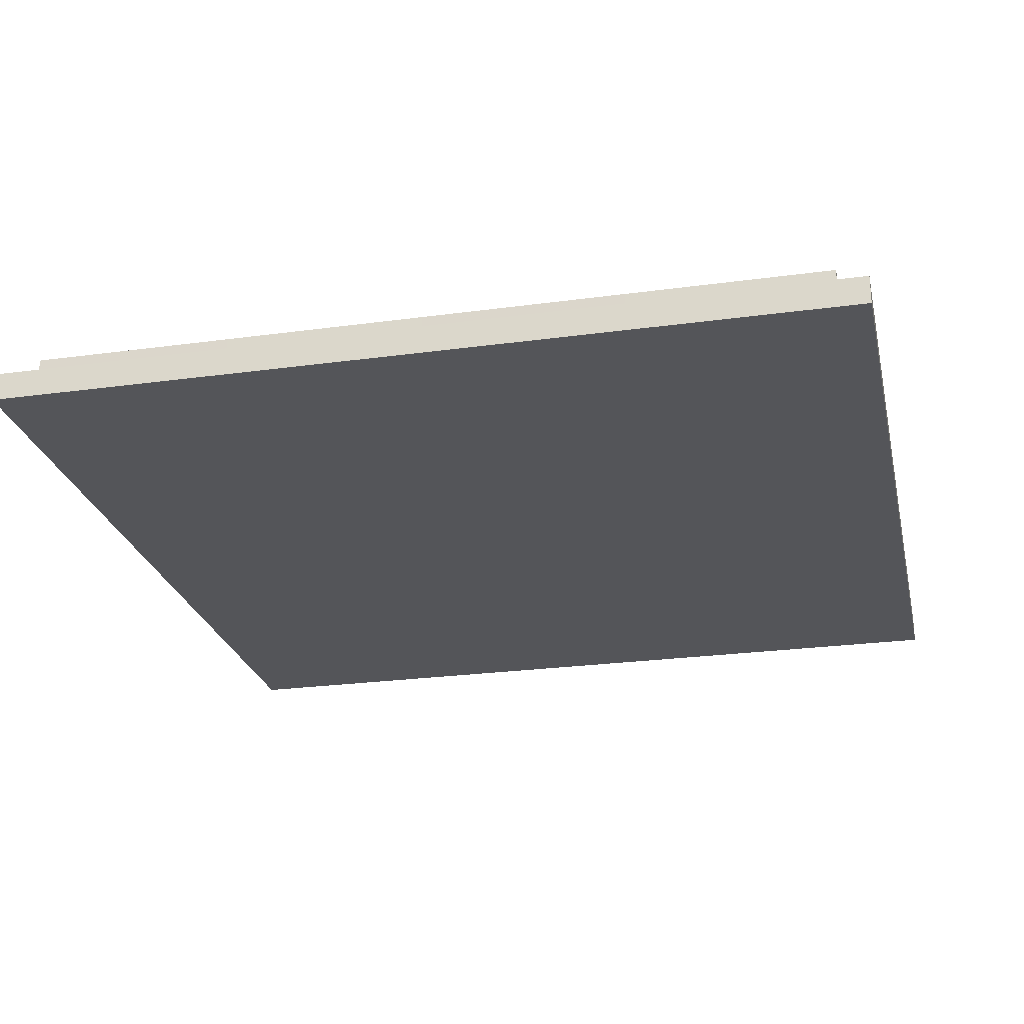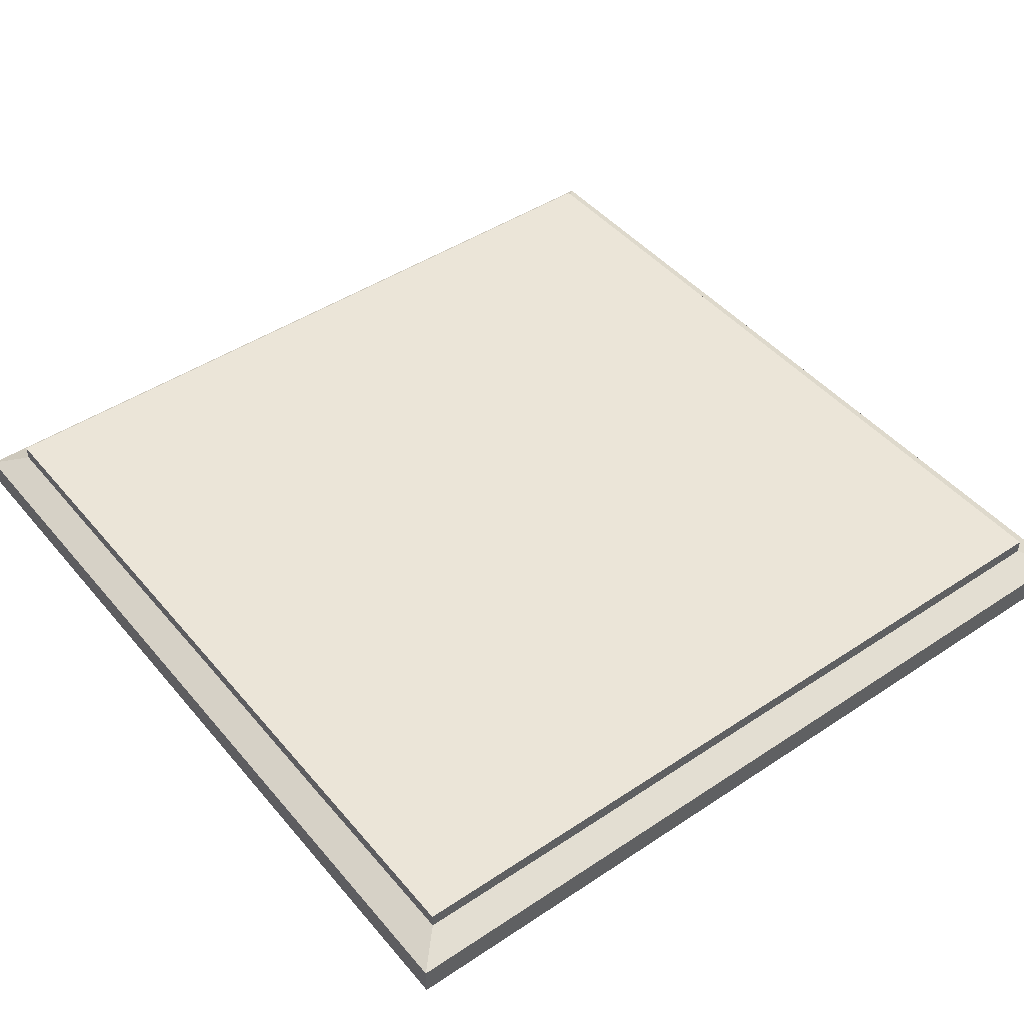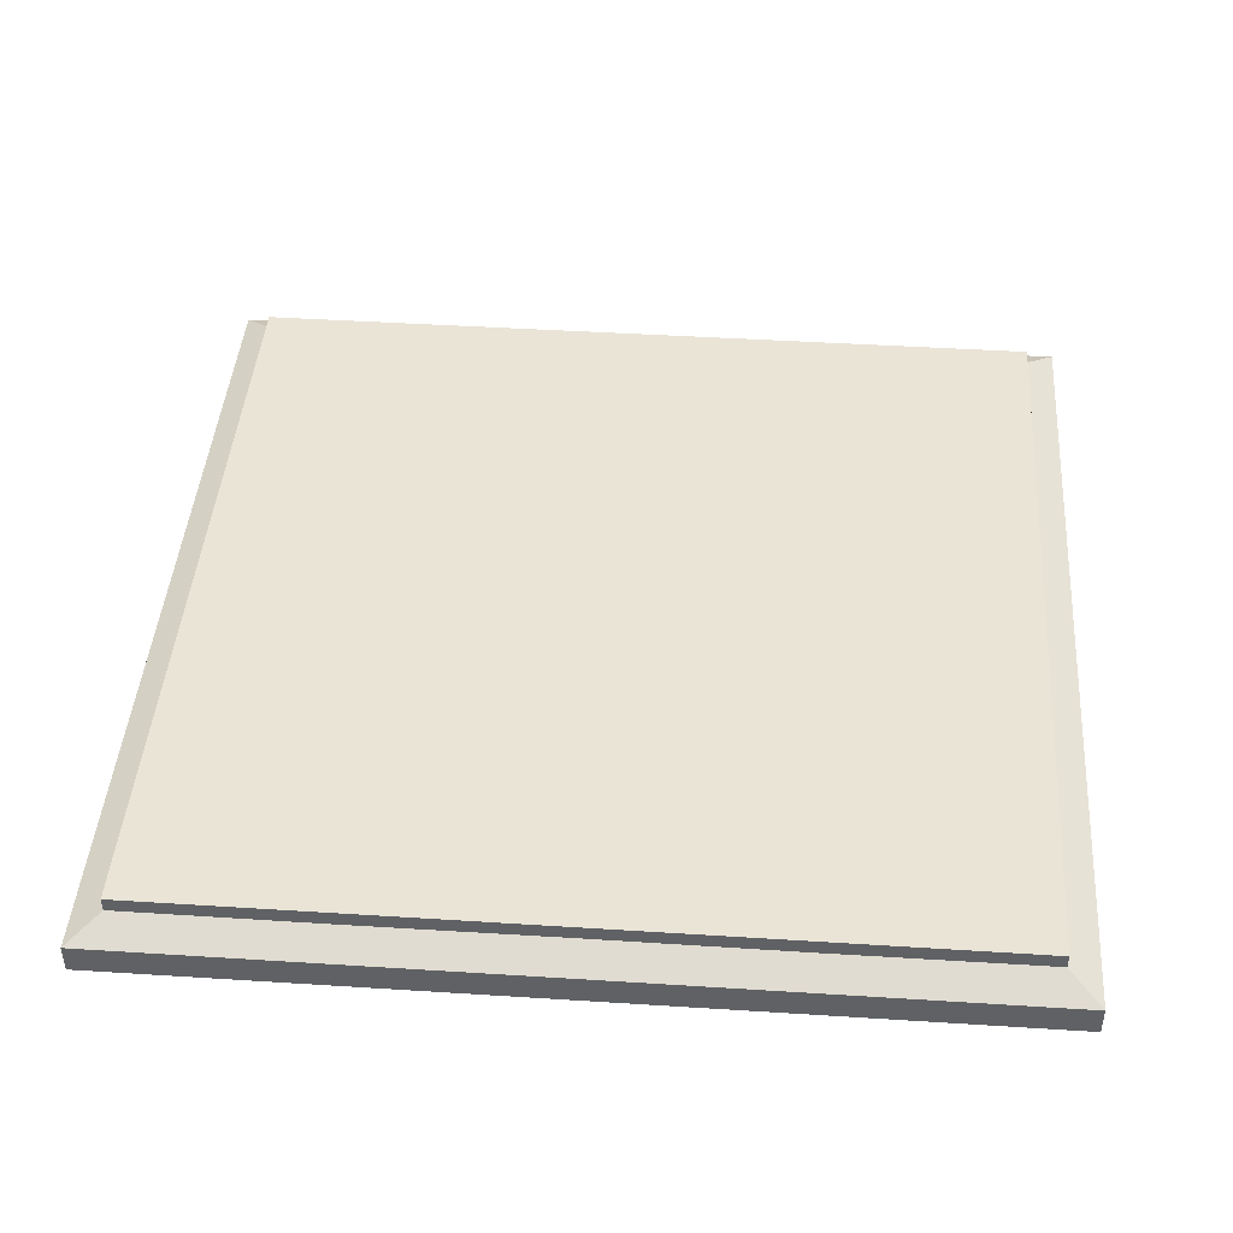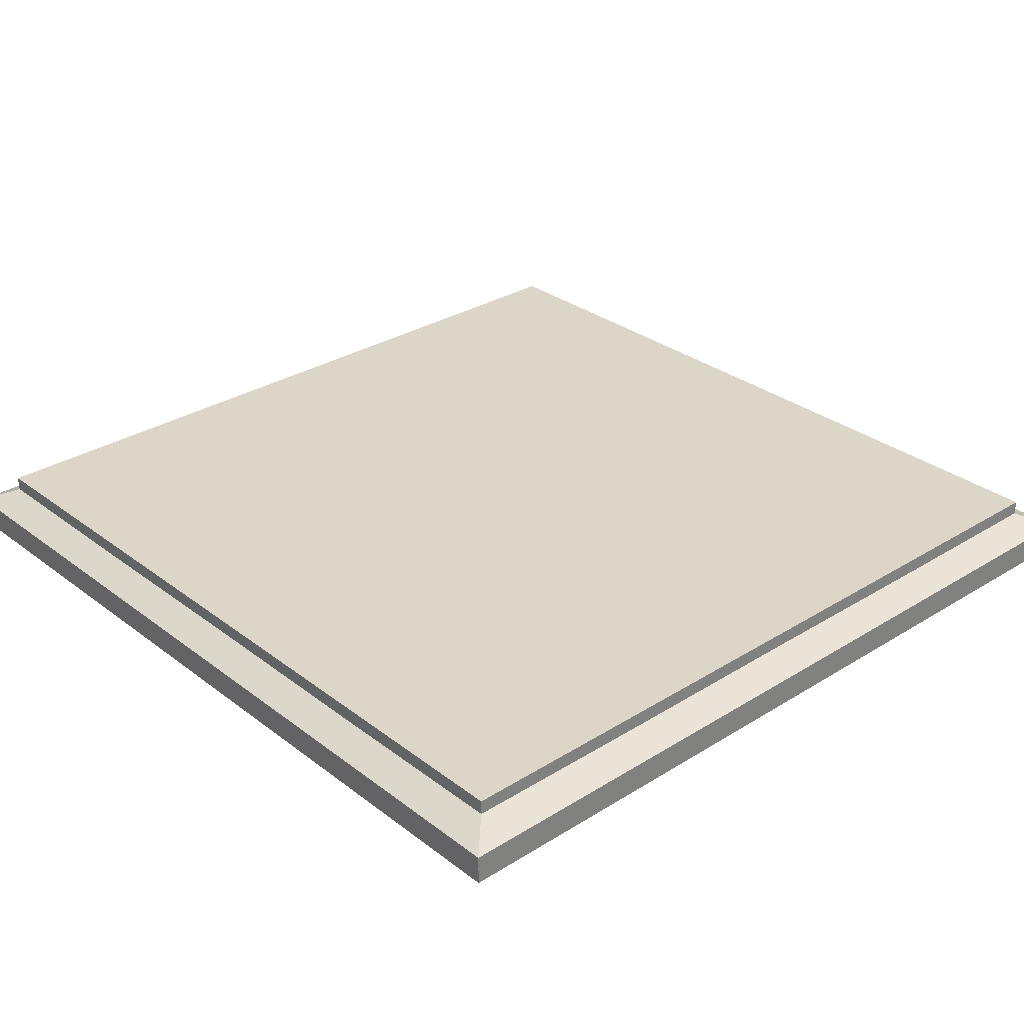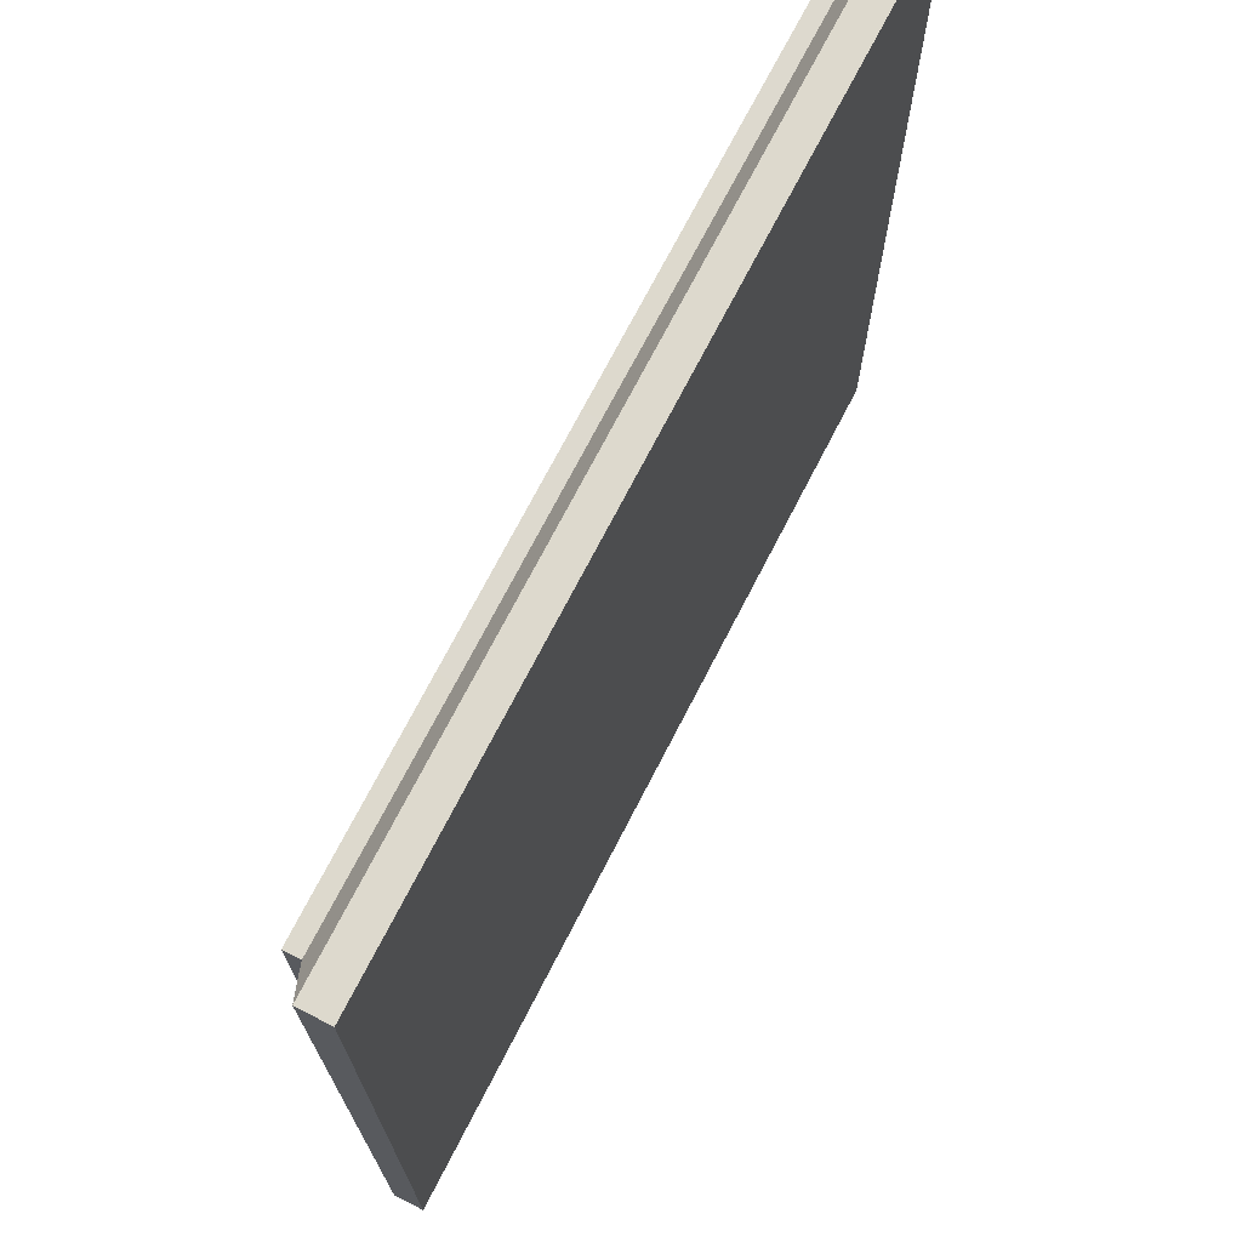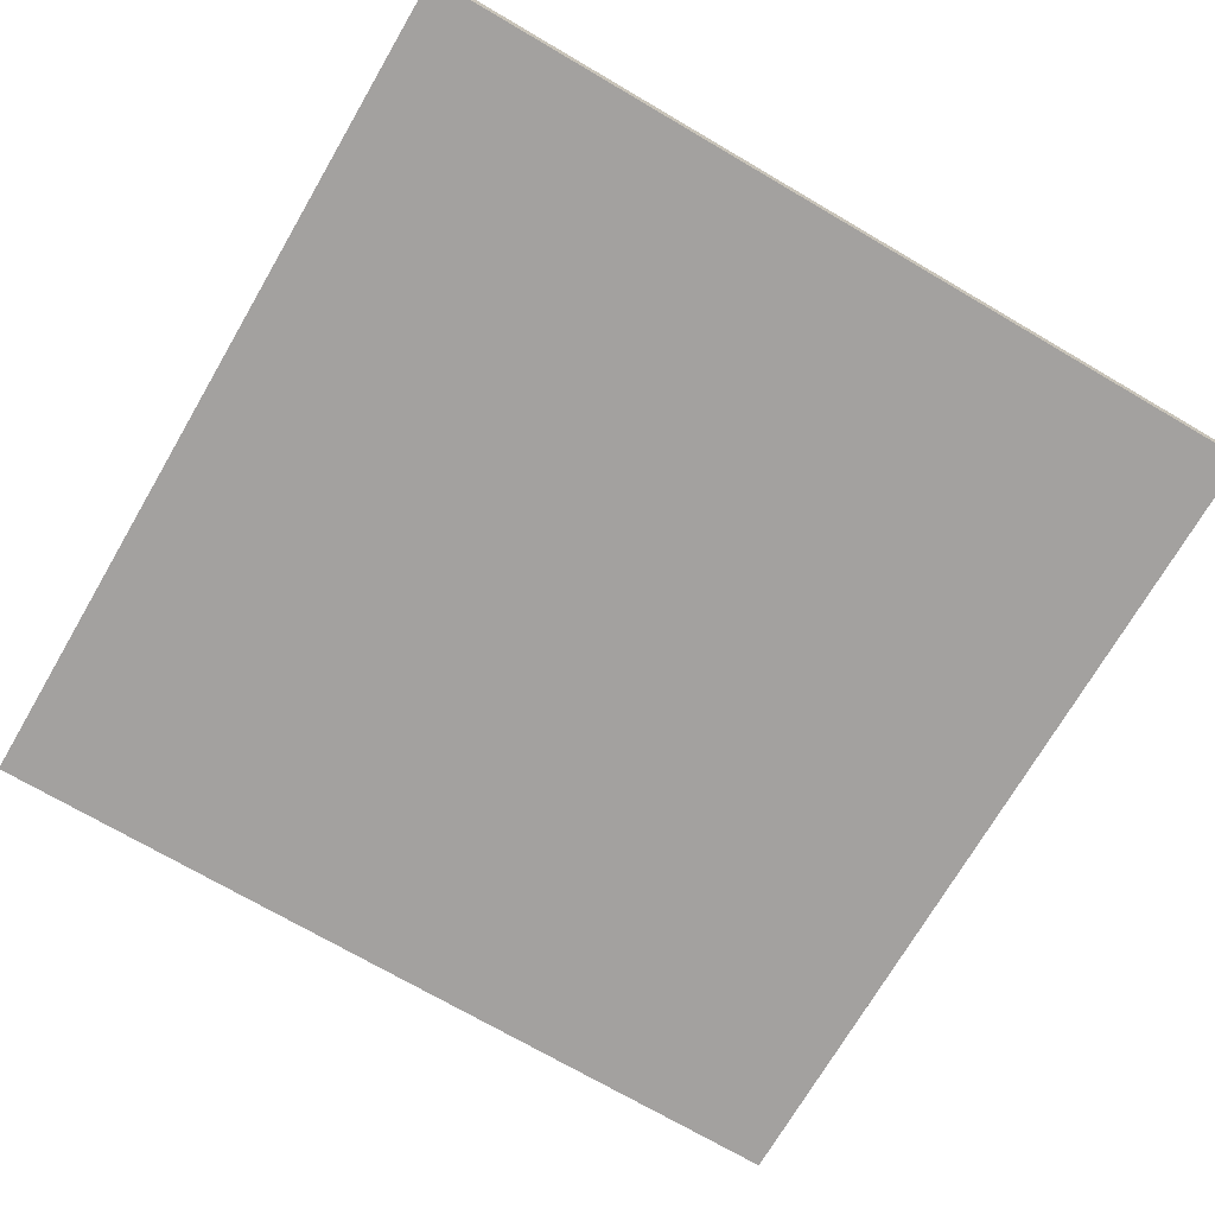
<metadata>
{"format":"obj","ext":"obj","renderer":"f3d","projection":"perspective","resolution":1024,"background":"white","views":[{"elev":-24.8,"azim":-77.4,"up":"+Y"},{"elev":45.6,"azim":142.6,"up":"+Y"},{"elev":43.9,"azim":4.3,"up":"+Y"},{"elev":30.2,"azim":47.8,"up":"+Y"},{"elev":71.9,"azim":-62.8,"up":"+Z"},{"elev":-72.3,"azim":-30.3,"up":"+Y"}]}
</metadata>
<code>
g default
v -7.5 -0.5 7.5
v 7.5 -0.5 7.5
v -6.964 0.5 6.964
v 6.964 0.5 6.964
v -6.964 0.5 -6.964
v 6.964 0.5 -6.964
v -7.5 -0.5 -7.5
v 7.5 -0.5 -7.5
v 0 0 7.5
v 0 -0.5 7.5
v 7.5 0 7.5
v 0 0.5 6.964
v -7.5 0 7.5
v 0 0.5 0
v 6.964 0.5 0
v 0 0.5 -6.964
v -6.964 0.5 0
v 0 0 -7.5
v 7.5 0 -7.5
v 0 -0.5 -7.5
v -7.5 0 -7.5
v 0 -0.5 0
v 7.5 -0.5 0
v -7.5 -0.5 0
v 7.5 0 0
v -7.5 0 0
v -3.75 -0.25 7.5
v -7.5 -0.25 7.5
v -3.75 -0.5 7.5
v 0 -0.25 7.5
v -3.75 0 7.5
v -3.482 0.5 3.482
v -6.964 0.5 3.482
v -3.482 0.5 6.964
v 0 0.5 3.482
v -3.482 0.5 0
v -3.485 0.2455 -6.966
v -6.961 0.2499 -6.961
v -3.482 0.5 -6.964
v 0 0.2499 -6.961
v -3.75 0 -7.5
v -3.75 -0.5 -3.75
v -7.5 -0.5 -3.75
v -3.75 -0.5 -7.5
v 0 -0.5 -3.75
v -3.75 -0.5 0
v 7.5 -0.25 3.75
v 7.5 -0.25 7.5
v 7.5 -0.5 3.75
v 7.5 -0.25 0
v 7.5 0 3.75
v -7.5 -0.25 -3.75
v -7.5 -0.25 -7.5
v -7.5 -0.25 0
v -7.5 0 -3.75
v 3.75 -0.25 7.5
v 3.75 -0.5 7.5
v 3.75 0 7.5
v 3.485 0.2455 6.966
v 6.961 0.2499 6.961
v 3.482 0.5 6.964
v 0 0.2499 6.961
v -3.485 0.2455 6.966
v -6.961 0.2499 6.961
v 3.482 0.5 3.482
v 6.964 0.5 3.482
v 3.482 0.5 0
v 3.482 0.5 -3.482
v 6.964 0.5 -3.482
v 3.482 0.5 -6.964
v 0 0.5 -3.482
v -3.482 0.5 -3.482
v -6.964 0.5 -3.482
v 3.485 0.2455 -6.966
v 6.961 0.2499 -6.961
v 3.75 0 -7.5
v 3.75 -0.25 -7.5
v 7.5 -0.25 -7.5
v 3.75 -0.5 -7.5
v 0 -0.25 -7.5
v -3.75 -0.25 -7.5
v 3.75 -0.5 -3.75
v 7.5 -0.5 -3.75
v 3.75 -0.5 0
v 3.75 -0.5 3.75
v 0 -0.5 3.75
v -3.75 -0.5 3.75
v -7.5 -0.5 3.75
v 7.5 -0.25 -3.75
v 7.5 0 -3.75
v 6.966 0.2455 -3.485
v 6.961 0.2499 0
v 6.966 0.2455 3.485
v -7.5 -0.25 3.75
v -7.5 0 3.75
v -6.966 0.2455 3.485
v -6.961 0.2499 0
v -6.966 0.2455 -3.485
g pCube1
f 31 13 28 27
f 36 17 33 32
f 41 21 38 37
f 46 24 43 42
f 51 11 48 47
f 55 21 53 52
f 30 10 57 56
f 58 11 60 59
f 62 12 34 63
f 35 12 61 65
f 67 15 69 68
f 71 16 39 72
f 40 16 70 74
f 76 19 78 77
f 80 20 44 81
f 45 20 79 82
f 84 23 49 85
f 86 10 29 87
f 50 23 83 89
f 90 19 75 91
f 92 15 66 93
f 54 24 88 94
f 95 13 64 96
f 97 17 73 98
f 28 1 29 27
f 29 10 30 27
f 30 9 31 27
f 33 3 34 32
f 34 12 35 32
f 35 14 36 32
f 38 5 39 37
f 39 16 40 37
f 40 18 41 37
f 43 7 44 42
f 44 20 45 42
f 45 22 46 42
f 48 2 49 47
f 49 23 50 47
f 50 25 51 47
f 53 7 43 52
f 43 24 54 52
f 54 26 55 52
f 57 2 48 56
f 48 11 58 56
f 58 9 30 56
f 60 4 61 59
f 61 12 62 59
f 62 9 58 59
f 34 3 64 63
f 64 13 31 63
f 31 9 62 63
f 61 4 66 65
f 66 15 67 65
f 67 14 35 65
f 69 6 70 68
f 70 16 71 68
f 71 14 67 68
f 39 5 73 72
f 73 17 36 72
f 36 14 71 72
f 70 6 75 74
f 75 19 76 74
f 76 18 40 74
f 78 8 79 77
f 79 20 80 77
f 80 18 76 77
f 44 7 53 81
f 53 21 41 81
f 41 18 80 81
f 79 8 83 82
f 83 23 84 82
f 84 22 45 82
f 49 2 57 85
f 57 10 86 85
f 86 22 84 85
f 29 1 88 87
f 88 24 46 87
f 46 22 86 87
f 83 8 78 89
f 78 19 90 89
f 90 25 50 89
f 75 6 69 91
f 69 15 92 91
f 92 25 90 91
f 66 4 60 93
f 60 11 51 93
f 51 25 92 93
f 88 1 28 94
f 28 13 95 94
f 95 26 54 94
f 64 3 33 96
f 33 17 97 96
f 97 26 95 96
f 73 5 38 98
f 38 21 55 98
f 55 26 97 98

</code>
